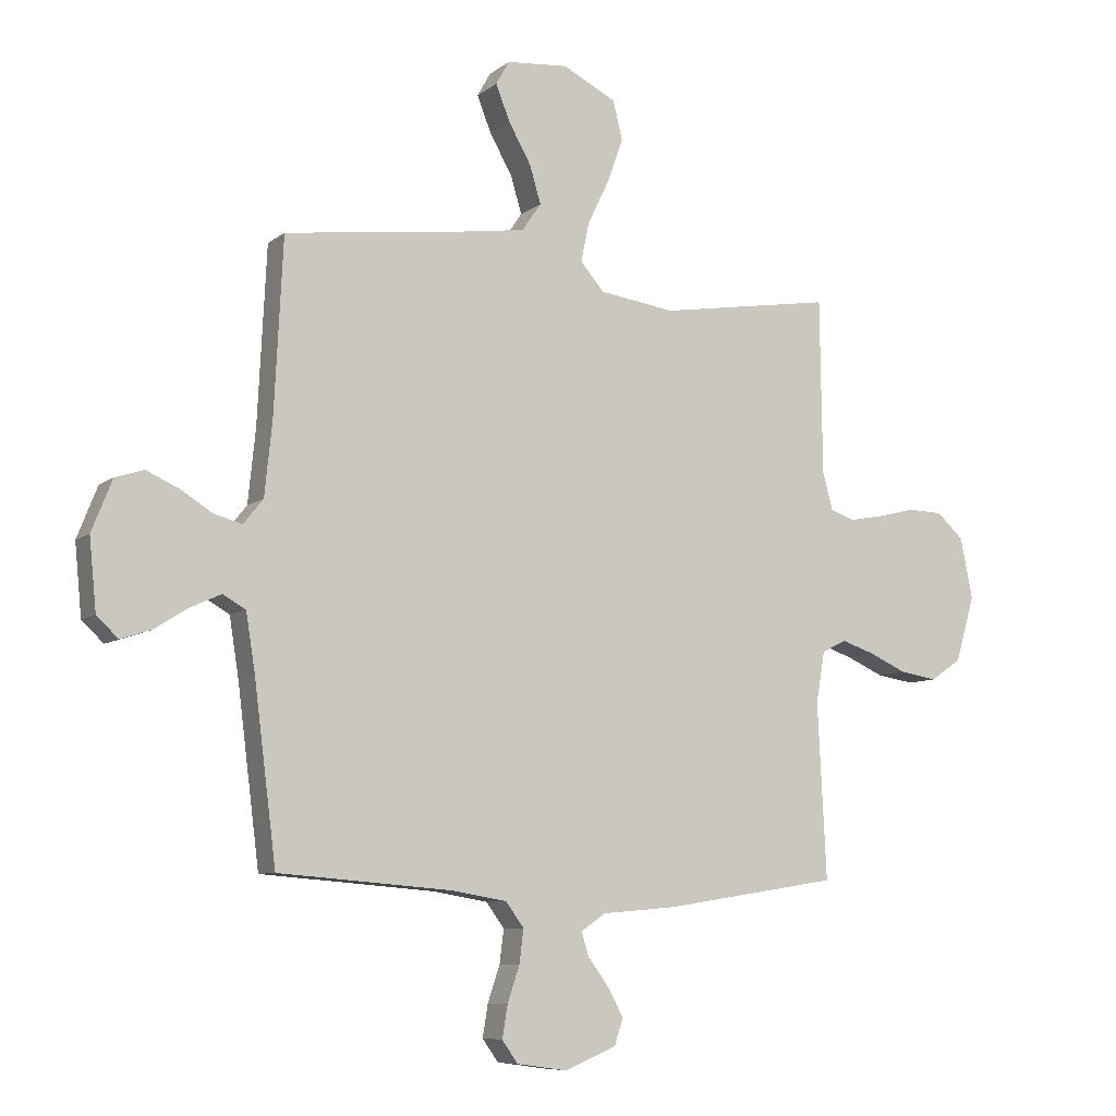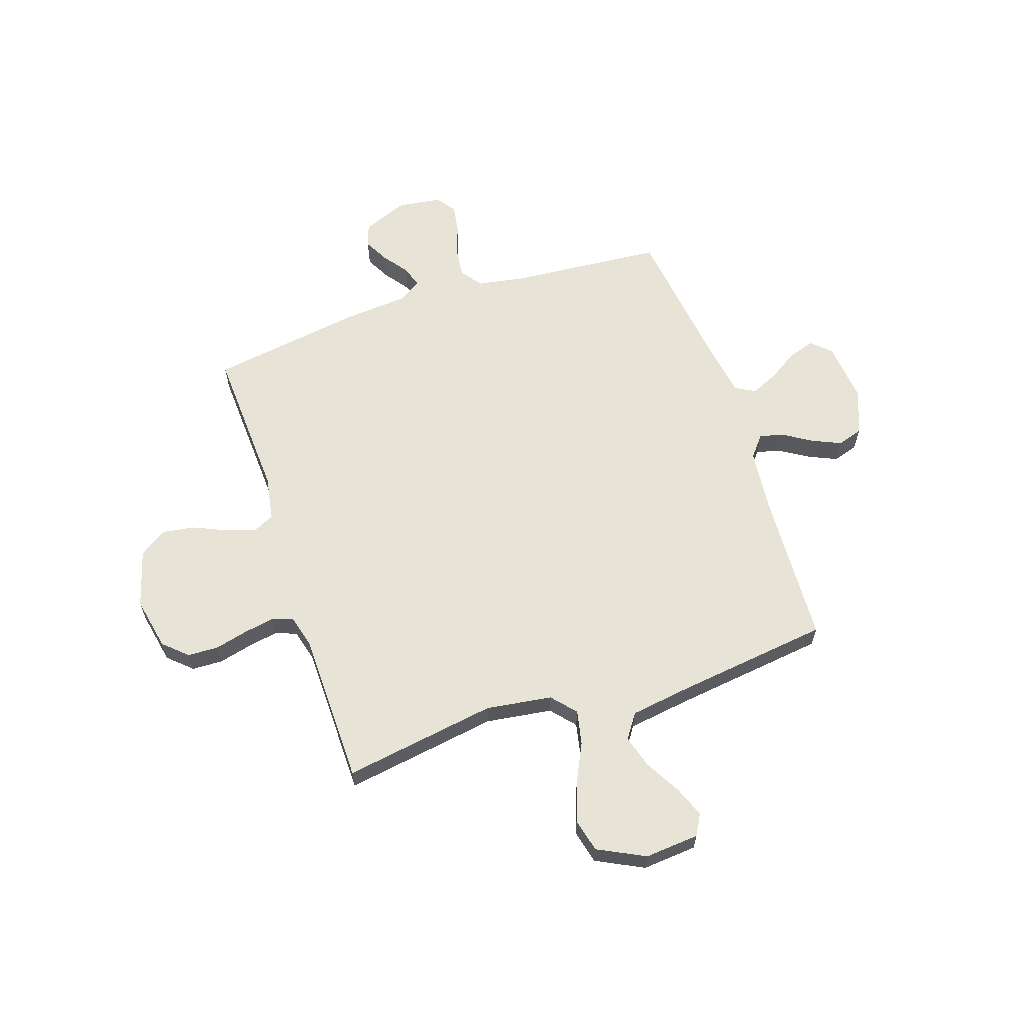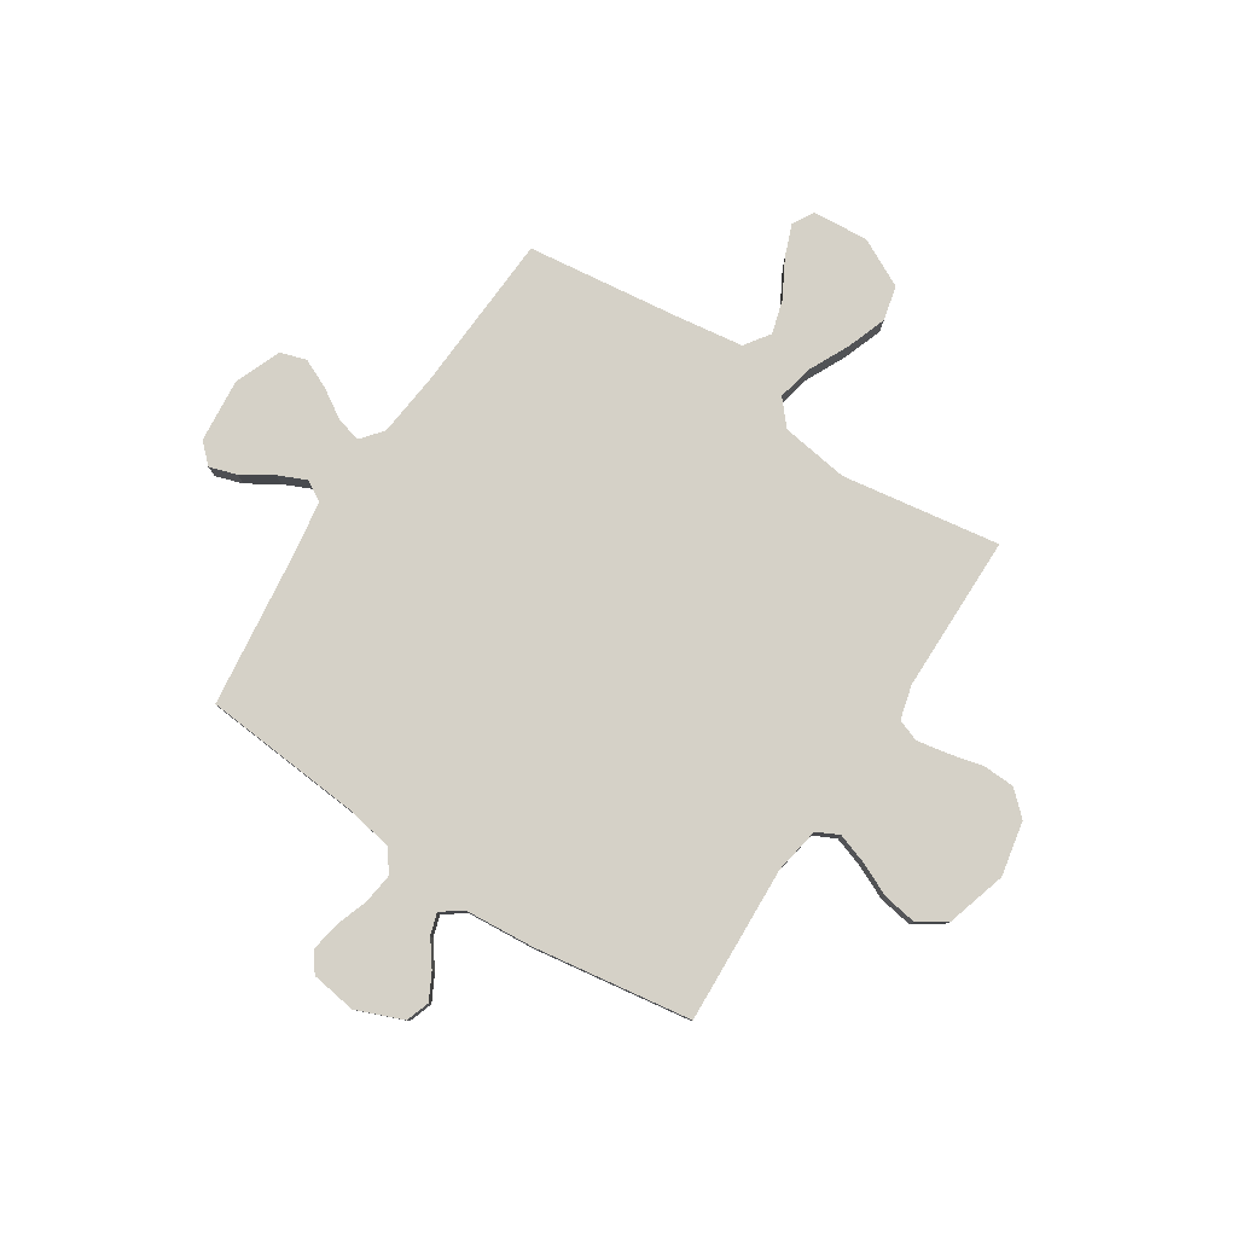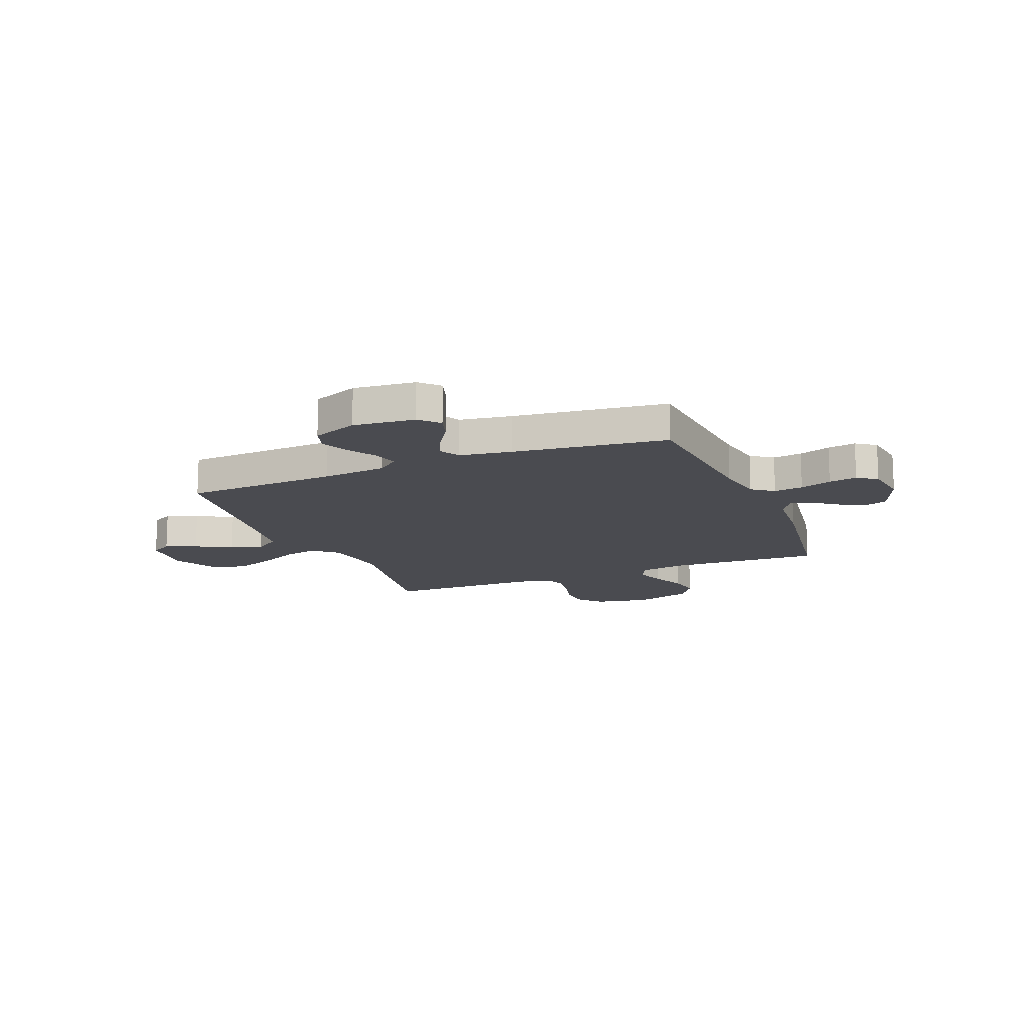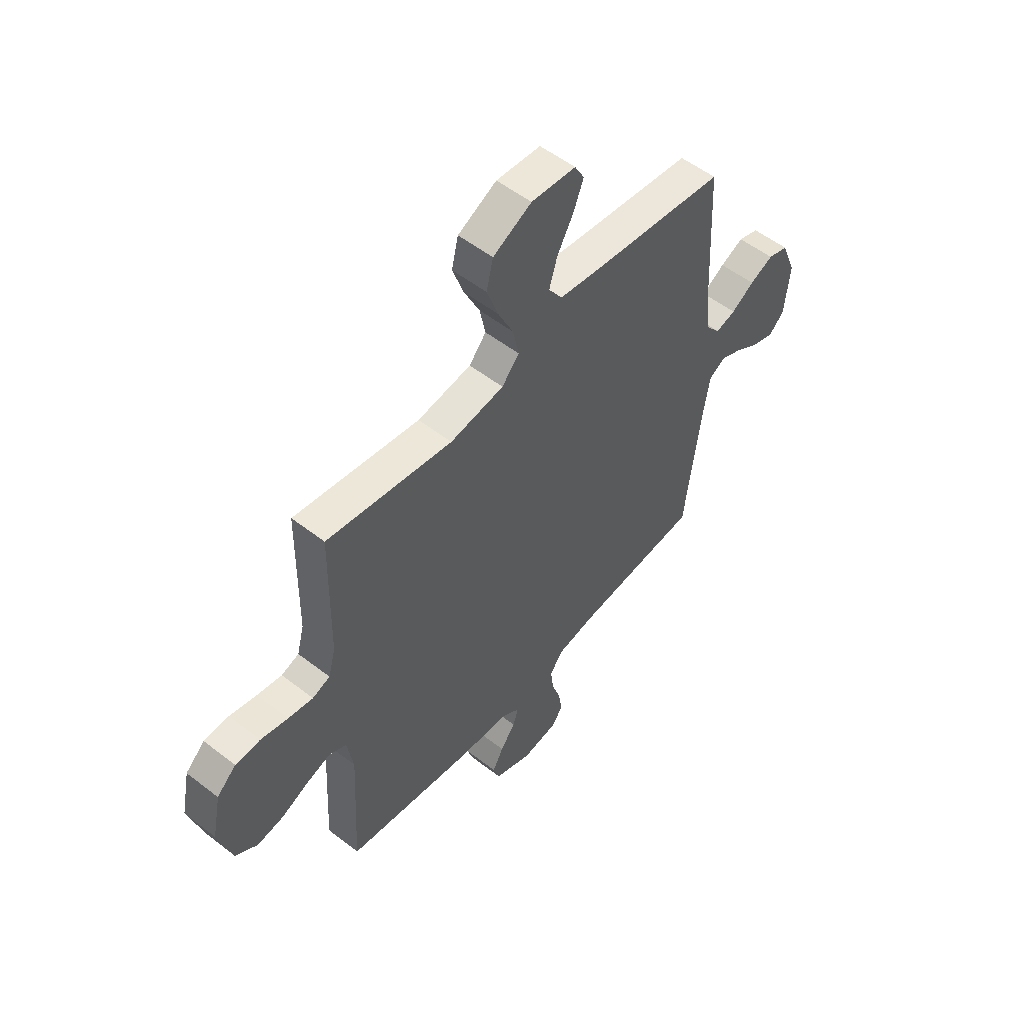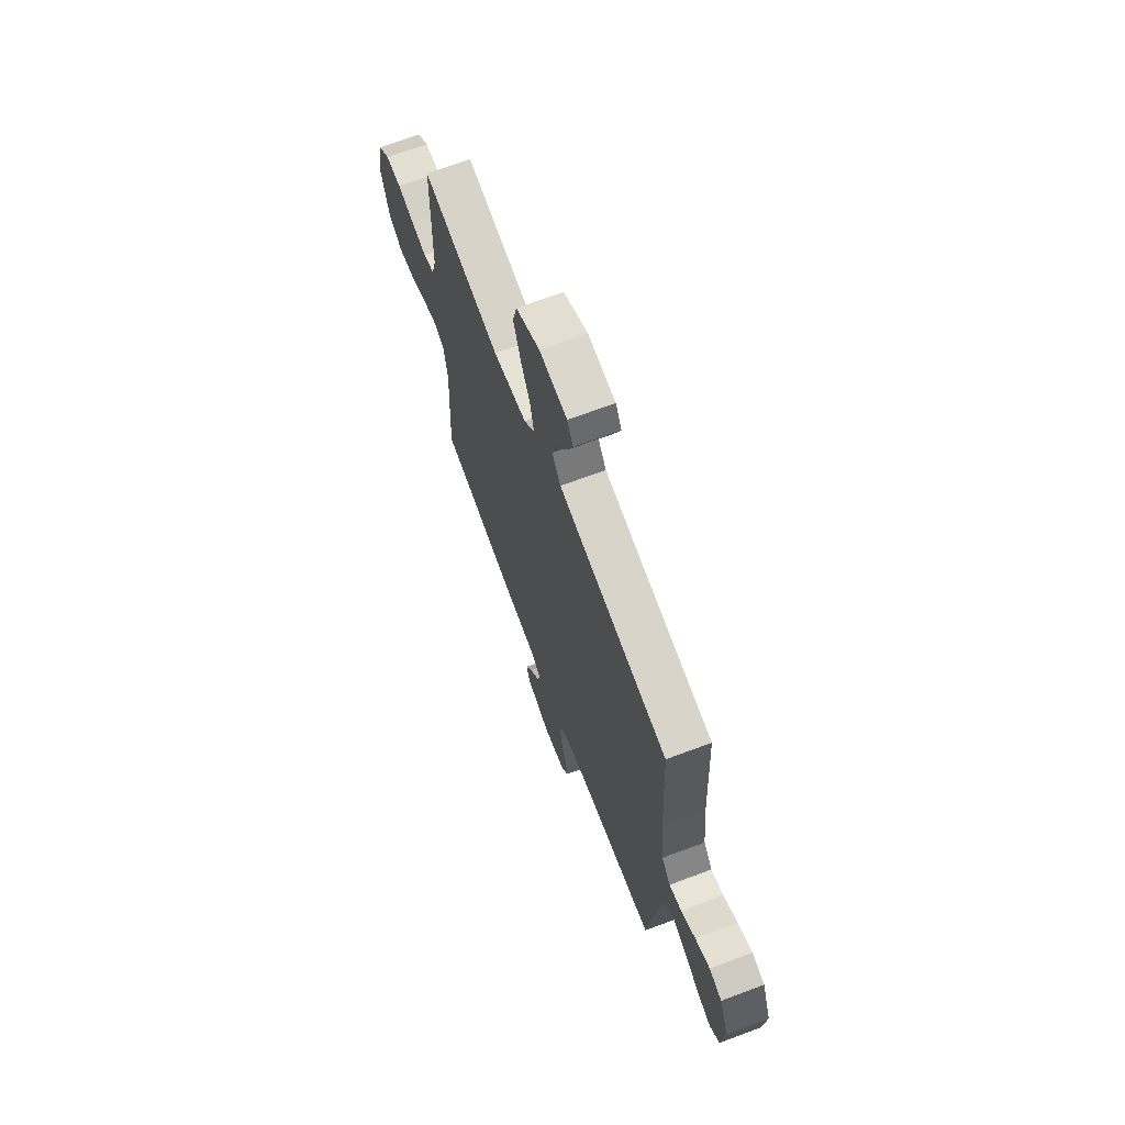
<metadata>
{"format":"obj","ext":"obj","renderer":"f3d","projection":"perspective","resolution":1024,"background":"white","views":[{"elev":-8.1,"azim":152.2,"up":"+Z"},{"elev":61.9,"azim":-18.4,"up":"+Y"},{"elev":79.7,"azim":-146.7,"up":"+Y"},{"elev":-14.5,"azim":112.3,"up":"+Y"},{"elev":54.0,"azim":-50.4,"up":"+Z"},{"elev":68.6,"azim":69.4,"up":"+Z"}]}
</metadata>
<code>
v 0.5 0.07 -0.5
v 0.2 0.07 -0.524
v 0.107 0.07 -0.54
v 0.076 0.07 -0.582
v 0.083 0.07 -0.639
v 0.104 0.07 -0.701
v 0.113 0.07 -0.756
v 0.086 0.07 -0.794
v 0 0.07 -0.806
v -0.089 0.07 -0.77
v -0.104 0.07 -0.725
v -0.078 0.07 -0.676
v -0.042 0.07 -0.628
v -0.029 0.07 -0.587
v -0.071 0.07 -0.558
v -0.2 0.07 -0.547
v -0.5 0.07 -0.5
v -0.485 0.07 -0.2
v -0.5 0.07 -0.112
v -0.542 0.07 -0.091
v -0.599 0.07 -0.11
v -0.664 0.07 -0.139
v -0.728 0.07 -0.149
v -0.781 0.07 -0.113
v -0.814 0.07 0
v -0.793 0.07 0.104
v -0.747 0.07 0.146
v -0.687 0.07 0.148
v -0.622 0.07 0.132
v -0.563 0.07 0.121
v -0.521 0.07 0.136
v -0.504 0.07 0.2
v -0.5 0.07 0.5
v -0.2 0.07 0.452
v -0.071 0.07 0.47
v -0.03 0.07 0.517
v -0.044 0.07 0.584
v -0.081 0.07 0.661
v -0.108 0.07 0.737
v -0.092 0.07 0.803
v 0 0.07 0.849
v 0.106 0.07 0.84
v 0.129 0.07 0.799
v 0.105 0.07 0.738
v 0.066 0.07 0.669
v 0.047 0.07 0.605
v 0.08 0.07 0.557
v 0.2 0.07 0.539
v 0.5 0.07 0.5
v 0.515 0.07 0.2
v 0.528 0.07 0.074
v 0.562 0.07 0.032
v 0.61 0.07 0.045
v 0.665 0.07 0.079
v 0.721 0.07 0.104
v 0.77 0.07 0.088
v 0.805 0.07 0
v 0.793 0.07 -0.121
v 0.756 0.07 -0.156
v 0.704 0.07 -0.139
v 0.646 0.07 -0.102
v 0.593 0.07 -0.078
v 0.554 0.07 -0.1
v 0.538 0.07 -0.2
v 0.5 0 -0.5
v 0.2 0 -0.524
v 0.107 0 -0.54
v 0.076 0 -0.582
v 0.083 0 -0.639
v 0.104 0 -0.701
v 0.113 0 -0.756
v 0.086 0 -0.794
v 0 0 -0.806
v -0.089 0 -0.77
v -0.104 0 -0.725
v -0.078 0 -0.676
v -0.042 0 -0.628
v -0.029 0 -0.587
v -0.071 0 -0.558
v -0.2 0 -0.547
v -0.5 0 -0.5
v -0.485 0 -0.2
v -0.5 0 -0.112
v -0.542 0 -0.091
v -0.599 0 -0.11
v -0.664 0 -0.139
v -0.728 0 -0.149
v -0.781 0 -0.113
v -0.814 0 0
v -0.793 0 0.104
v -0.747 0 0.146
v -0.687 0 0.148
v -0.622 0 0.132
v -0.563 0 0.121
v -0.521 0 0.136
v -0.504 0 0.2
v -0.5 0 0.5
v -0.2 0 0.452
v -0.071 0 0.47
v -0.03 0 0.517
v -0.044 0 0.584
v -0.081 0 0.661
v -0.108 0 0.737
v -0.092 0 0.803
v 0 0 0.849
v 0.106 0 0.84
v 0.129 0 0.799
v 0.105 0 0.738
v 0.066 0 0.669
v 0.047 0 0.605
v 0.08 0 0.557
v 0.2 0 0.539
v 0.5 0 0.5
v 0.515 0 0.2
v 0.528 0 0.074
v 0.562 0 0.032
v 0.61 0 0.045
v 0.665 0 0.079
v 0.721 0 0.104
v 0.77 0 0.088
v 0.805 0 0
v 0.793 0 -0.121
v 0.756 0 -0.156
v 0.704 0 -0.139
v 0.646 0 -0.102
v 0.593 0 -0.078
v 0.554 0 -0.1
v 0.538 0 -0.2
f 59 60 61
f 58 59 61
f 57 58 61
f 56 57 61
f 55 56 61
f 54 55 61
f 53 54 61
f 52 53 61 62
f 51 52 62 63
f 48 49 50
f 47 48 50 51
f 43 44 45
f 42 43 45
f 41 42 45
f 40 41 45
f 39 40 45
f 38 39 45
f 37 38 45
f 36 37 45 46
f 35 36 46 47
f 32 33 34
f 31 32 34 35
f 27 28 29
f 26 27 29
f 25 26 29
f 24 25 29
f 23 24 29
f 22 23 29
f 21 22 29
f 20 21 29 30
f 19 20 30 31
f 15 16 17 18
f 51 63 64
f 47 51 64
f 35 47 64
f 31 35 64
f 19 31 64
f 18 19 64
f 15 18 64
f 14 15 64
f 11 12 13
f 10 11 13
f 9 10 13
f 8 9 13
f 7 8 13
f 6 7 13
f 5 6 13
f 64 1 2
f 4 5 13 14
f 3 4 14
f 3 14 64
f 2 3 64
f 125 124 123
f 125 123 122
f 125 122 121
f 125 121 120
f 125 120 119
f 125 119 118
f 125 118 117
f 126 125 117 116
f 127 126 116 115
f 114 113 112
f 115 114 112 111
f 109 108 107
f 109 107 106
f 109 106 105
f 109 105 104
f 109 104 103
f 109 103 102
f 109 102 101
f 110 109 101 100
f 111 110 100 99
f 98 97 96
f 99 98 96 95
f 93 92 91
f 93 91 90
f 93 90 89
f 93 89 88
f 93 88 87
f 93 87 86
f 93 86 85
f 94 93 85 84
f 95 94 84 83
f 82 81 80 79
f 128 127 115
f 128 115 111
f 128 111 99
f 128 99 95
f 128 95 83
f 128 83 82
f 128 82 79
f 128 79 78
f 77 76 75
f 77 75 74
f 77 74 73
f 77 73 72
f 77 72 71
f 77 71 70
f 77 70 69
f 66 65 128
f 78 77 69 68
f 78 68 67
f 128 78 67
f 128 67 66
f 1 65 66 2
f 2 66 67 3
f 3 67 68 4
f 4 68 69 5
f 5 69 70 6
f 6 70 71 7
f 7 71 72 8
f 8 72 73 9
f 9 73 74 10
f 10 74 75 11
f 11 75 76 12
f 12 76 77 13
f 13 77 78 14
f 14 78 79 15
f 15 79 80 16
f 16 80 81 17
f 17 81 82 18
f 18 82 83 19
f 19 83 84 20
f 20 84 85 21
f 21 85 86 22
f 22 86 87 23
f 23 87 88 24
f 24 88 89 25
f 25 89 90 26
f 26 90 91 27
f 27 91 92 28
f 28 92 93 29
f 29 93 94 30
f 30 94 95 31
f 31 95 96 32
f 32 96 97 33
f 33 97 98 34
f 34 98 99 35
f 35 99 100 36
f 36 100 101 37
f 37 101 102 38
f 38 102 103 39
f 39 103 104 40
f 40 104 105 41
f 41 105 106 42
f 42 106 107 43
f 43 107 108 44
f 44 108 109 45
f 45 109 110 46
f 46 110 111 47
f 47 111 112 48
f 48 112 113 49
f 49 113 114 50
f 50 114 115 51
f 51 115 116 52
f 52 116 117 53
f 53 117 118 54
f 54 118 119 55
f 55 119 120 56
f 56 120 121 57
f 57 121 122 58
f 58 122 123 59
f 59 123 124 60
f 60 124 125 61
f 61 125 126 62
f 62 126 127 63
f 63 127 128 64
f 64 128 65 1

</code>
